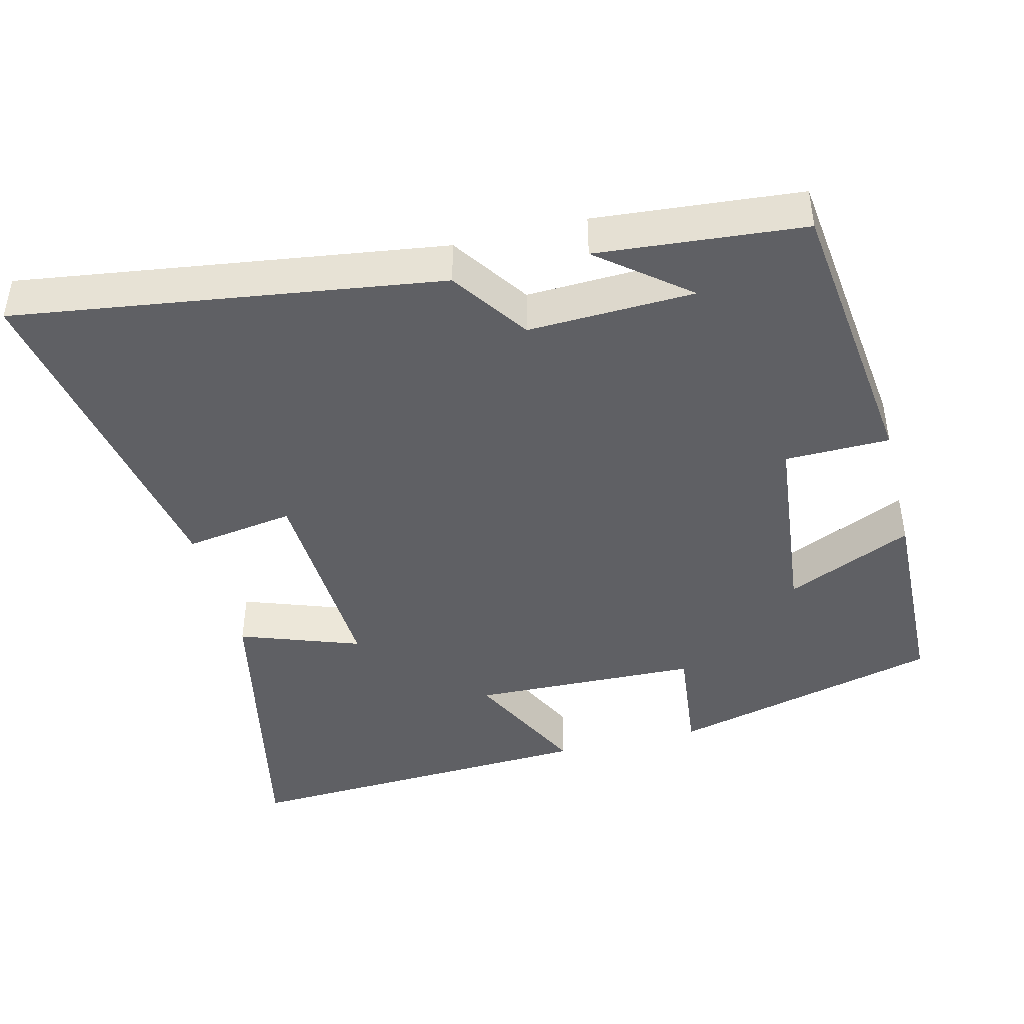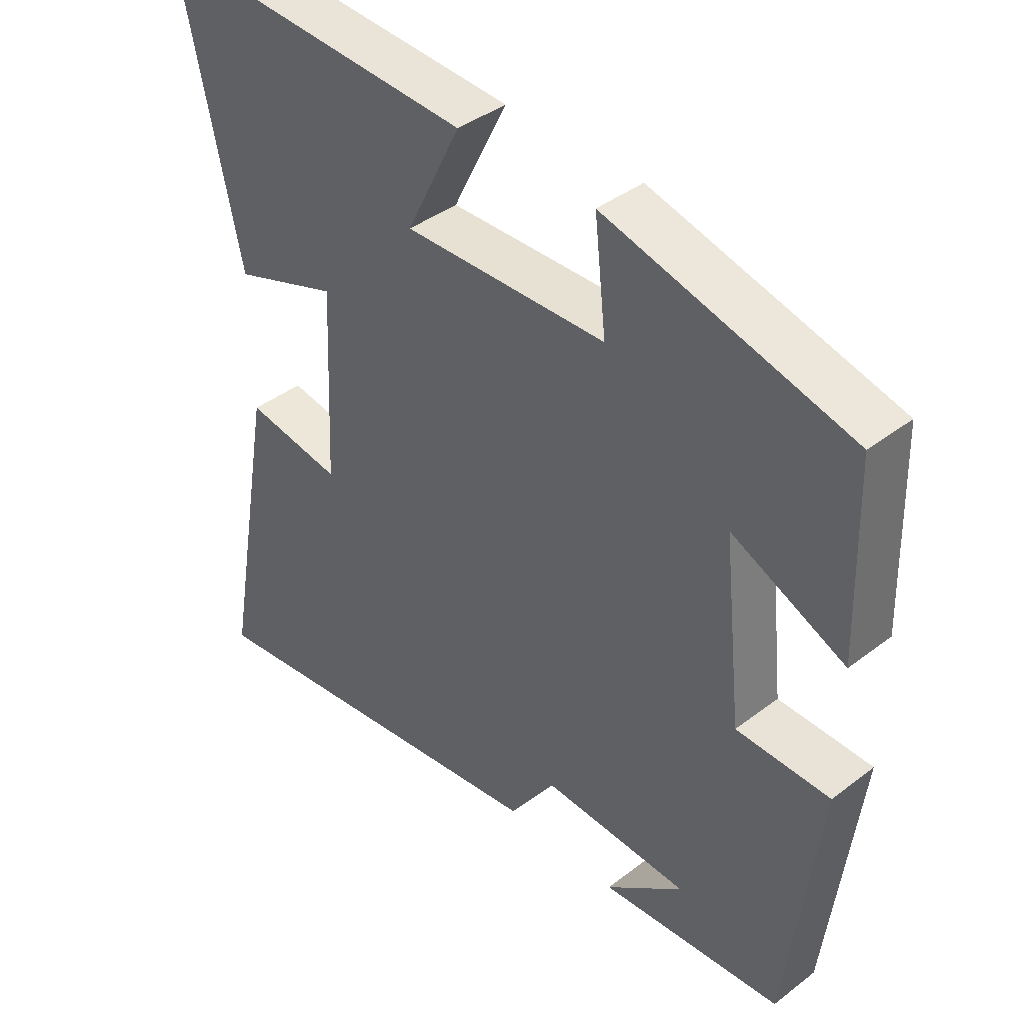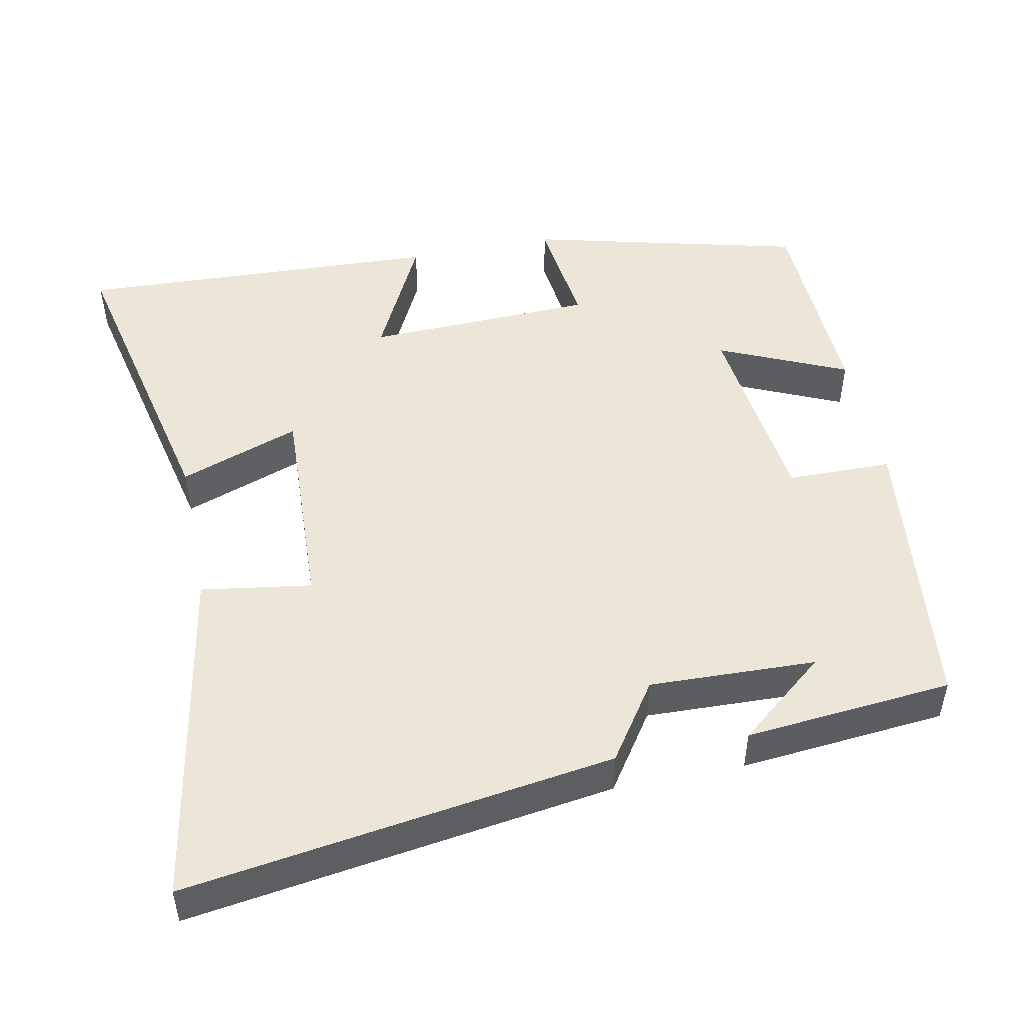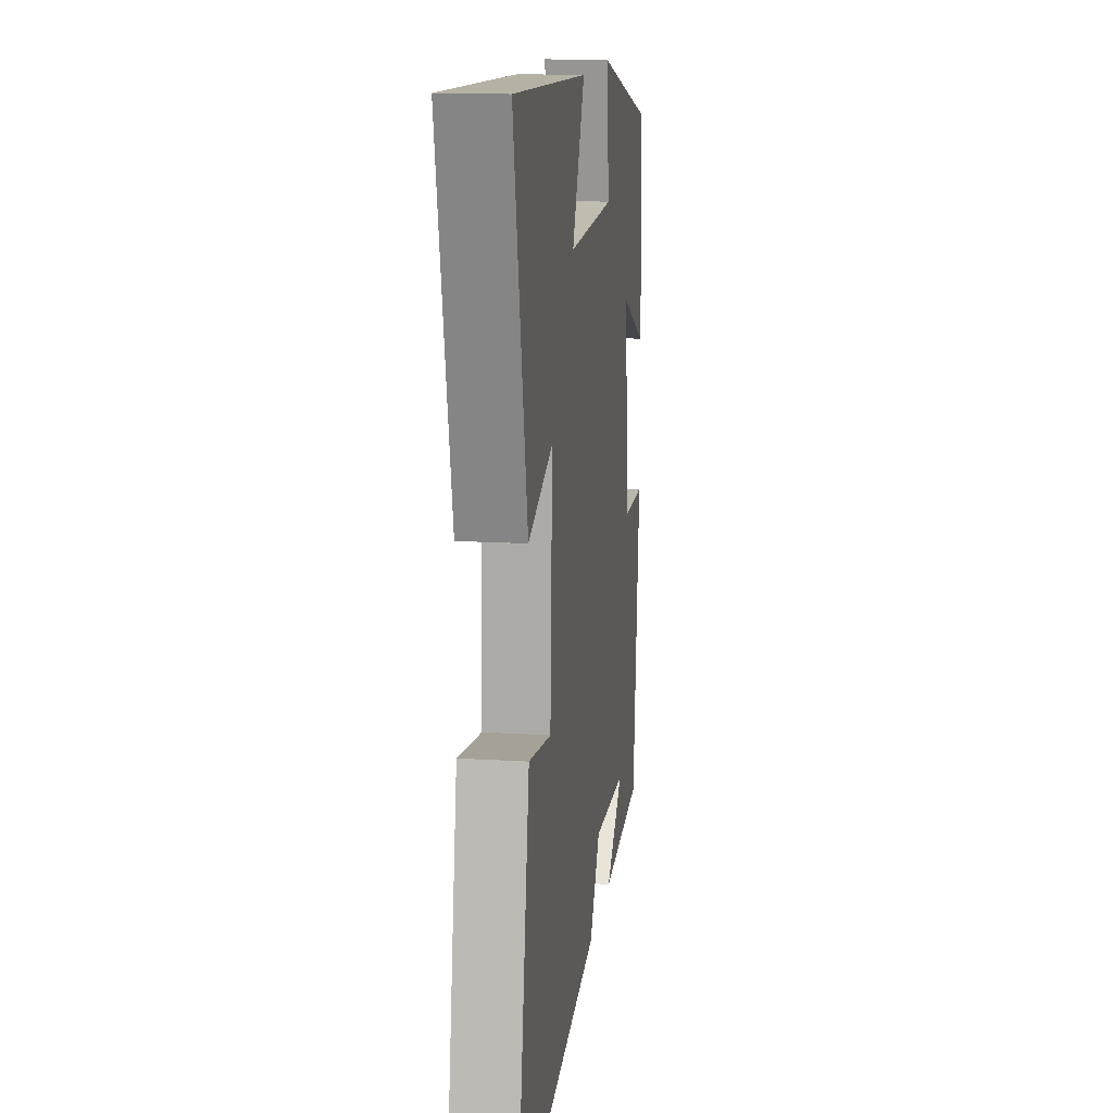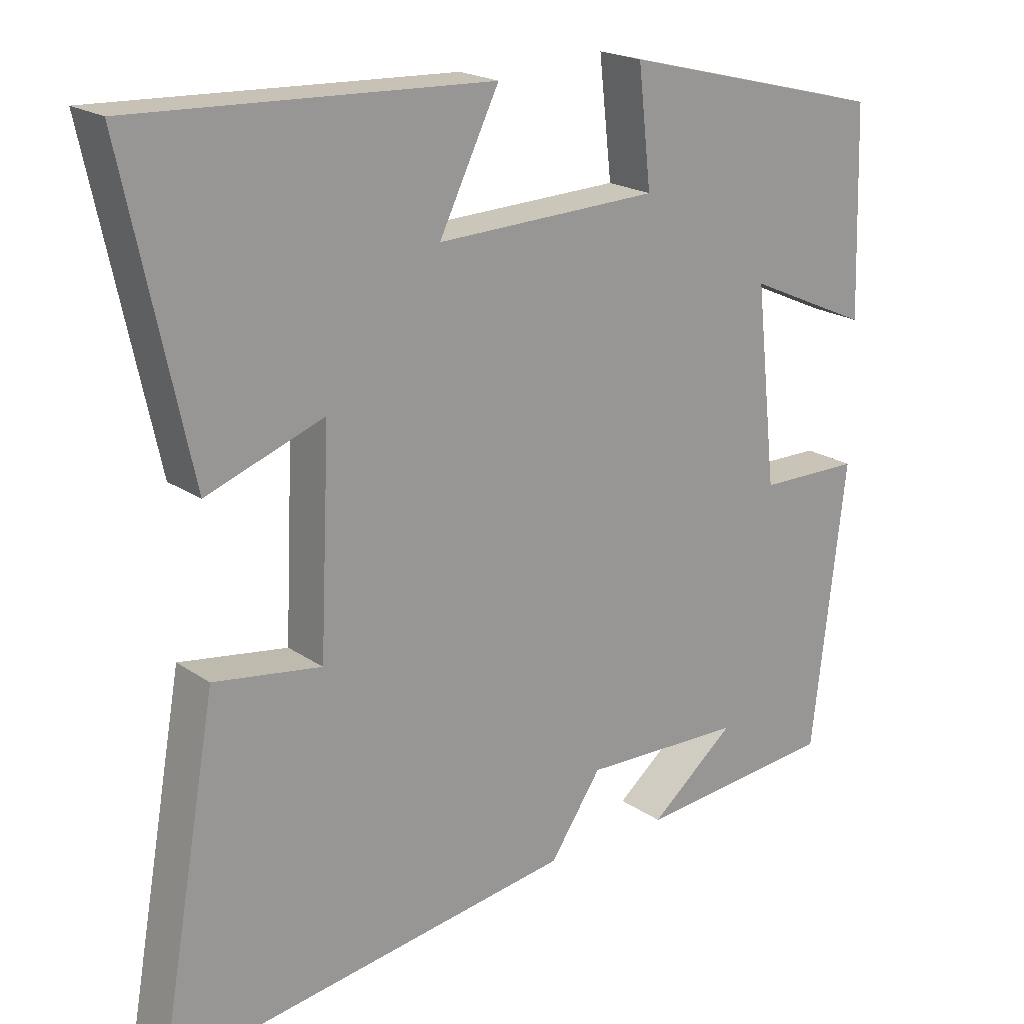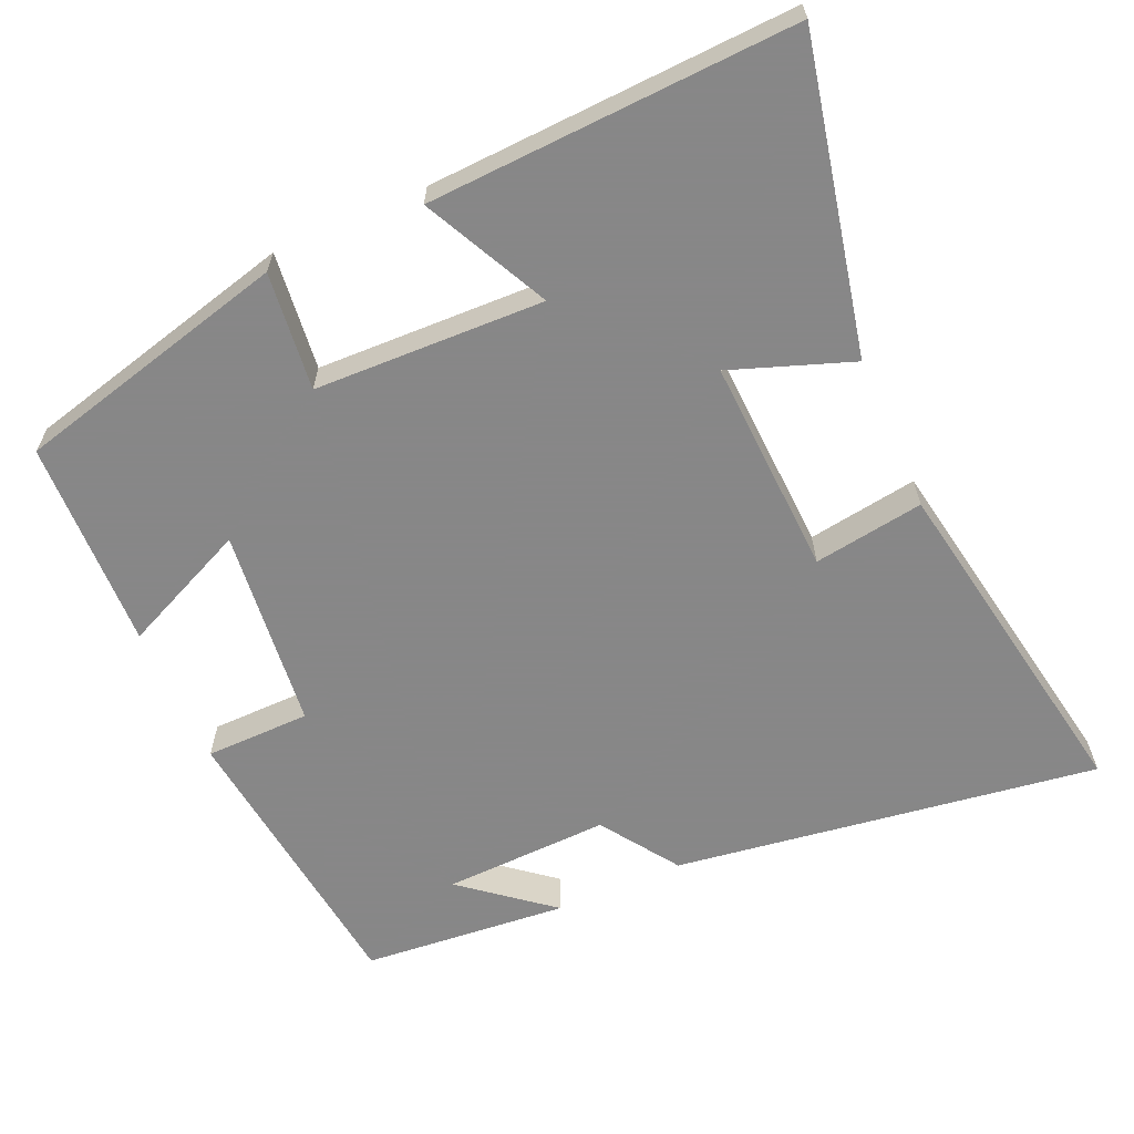
<metadata>
{"format":"obj","ext":"obj","renderer":"f3d","projection":"perspective","resolution":1024,"background":"white","views":[{"elev":-43.4,"azim":-165.9,"up":"+Y"},{"elev":40.6,"azim":-133.1,"up":"+Z"},{"elev":48.8,"azim":168.4,"up":"+Y"},{"elev":14.6,"azim":97.7,"up":"+Z"},{"elev":20.3,"azim":140.9,"up":"+Z"},{"elev":-62.6,"azim":23.8,"up":"+Y"}]}
</metadata>
<code>
v 0.584 0.07 -0.583
v 0.006 0.07 -0.5
v -0.066 0.07 -0.395
v -0.292 0.07 -0.403
v -0.172 0.07 -0.5
v -0.453 0.07 -0.475
v -0.5 0.07 -0.079
v -0.357 0.07 -0.077
v -0.327 0.07 0.197
v -0.5 0.07 0.119
v -0.491 0.07 0.405
v -0.117 0.07 0.5
v -0.135 0.07 0.34
v 0.177 0.07 0.33
v 0.093 0.07 0.5
v 0.591 0.07 0.523
v 0.5 0.07 0.101
v 0.336 0.07 0.16
v 0.35 0.07 -0.136
v 0.5 0.07 -0.113
v 0.584 0 -0.583
v 0.006 0 -0.5
v -0.066 0 -0.395
v -0.292 0 -0.403
v -0.172 0 -0.5
v -0.453 0 -0.475
v -0.5 0 -0.079
v -0.357 0 -0.077
v -0.327 0 0.197
v -0.5 0 0.119
v -0.491 0 0.405
v -0.117 0 0.5
v -0.135 0 0.34
v 0.177 0 0.33
v 0.093 0 0.5
v 0.591 0 0.523
v 0.5 0 0.101
v 0.336 0 0.16
v 0.35 0 -0.136
v 0.5 0 -0.113
f 1 2 3
f 20 1 3
f 19 20 3
f 18 19 3 4
f 16 17 18
f 15 16 18
f 14 15 18
f 13 14 18 4
f 11 12 13
f 10 11 13
f 9 10 13
f 8 9 13 4
f 7 8 4
f 6 7 4
f 4 5 6
f 23 22 21
f 23 21 40
f 23 40 39
f 24 23 39 38
f 38 37 36
f 38 36 35
f 38 35 34
f 24 38 34 33
f 33 32 31
f 33 31 30
f 33 30 29
f 24 33 29 28
f 24 28 27
f 24 27 26
f 26 25 24
f 1 21 22 2
f 2 22 23 3
f 3 23 24 4
f 4 24 25 5
f 5 25 26 6
f 6 26 27 7
f 7 27 28 8
f 8 28 29 9
f 9 29 30 10
f 10 30 31 11
f 11 31 32 12
f 12 32 33 13
f 13 33 34 14
f 14 34 35 15
f 15 35 36 16
f 16 36 37 17
f 17 37 38 18
f 18 38 39 19
f 19 39 40 20
f 20 40 21 1

</code>
